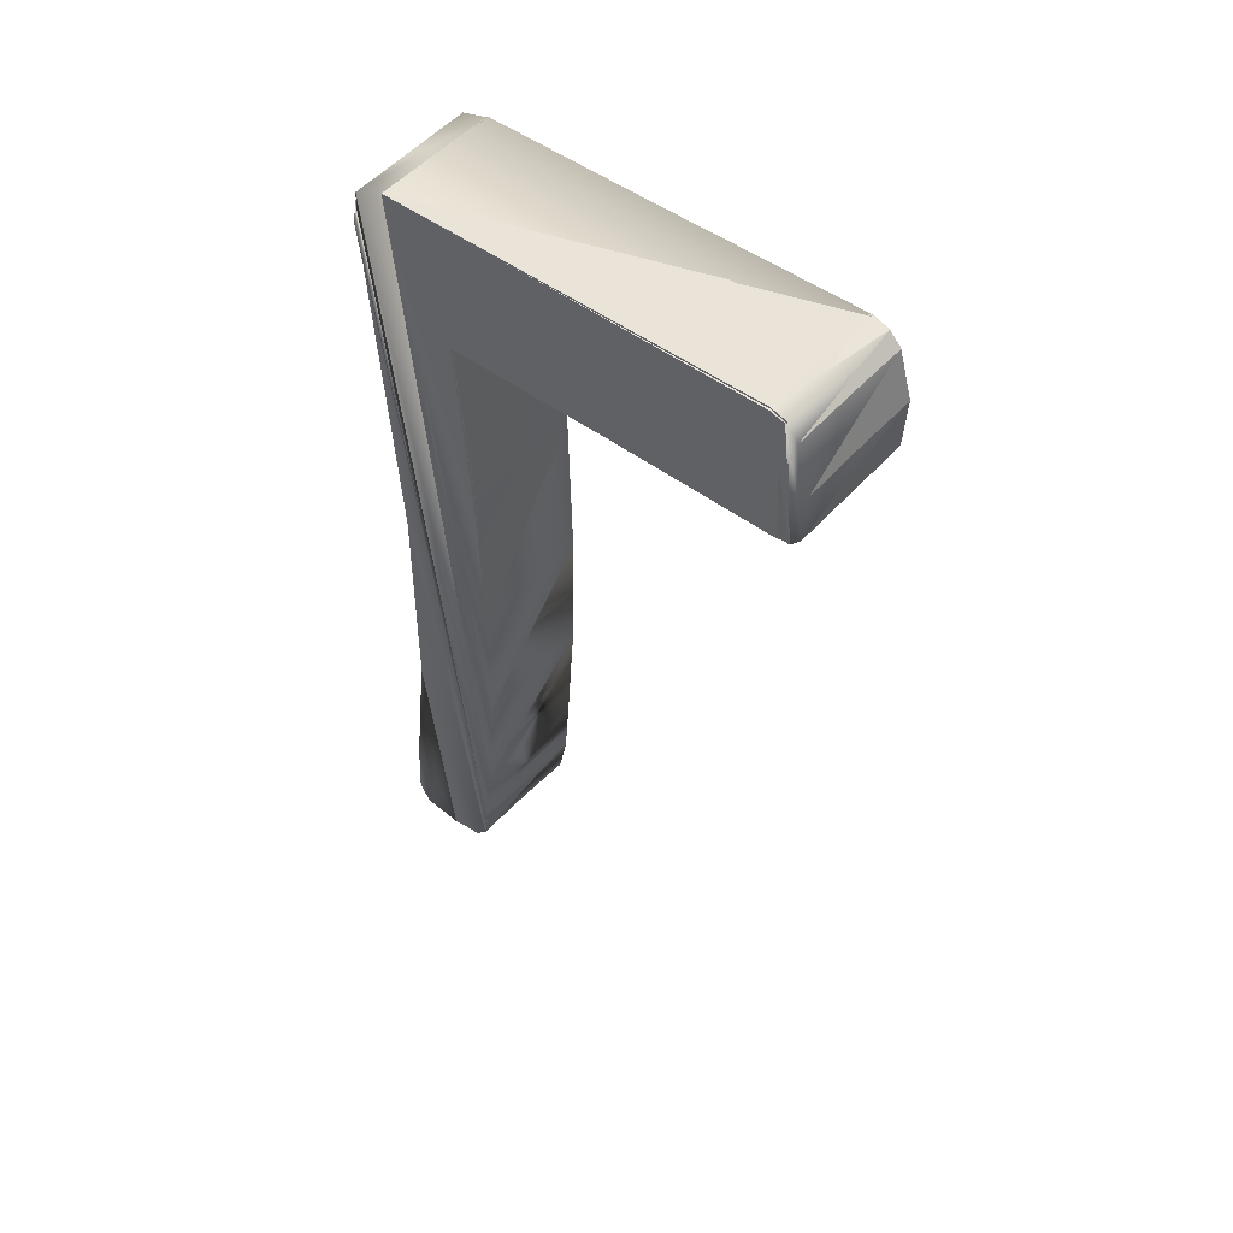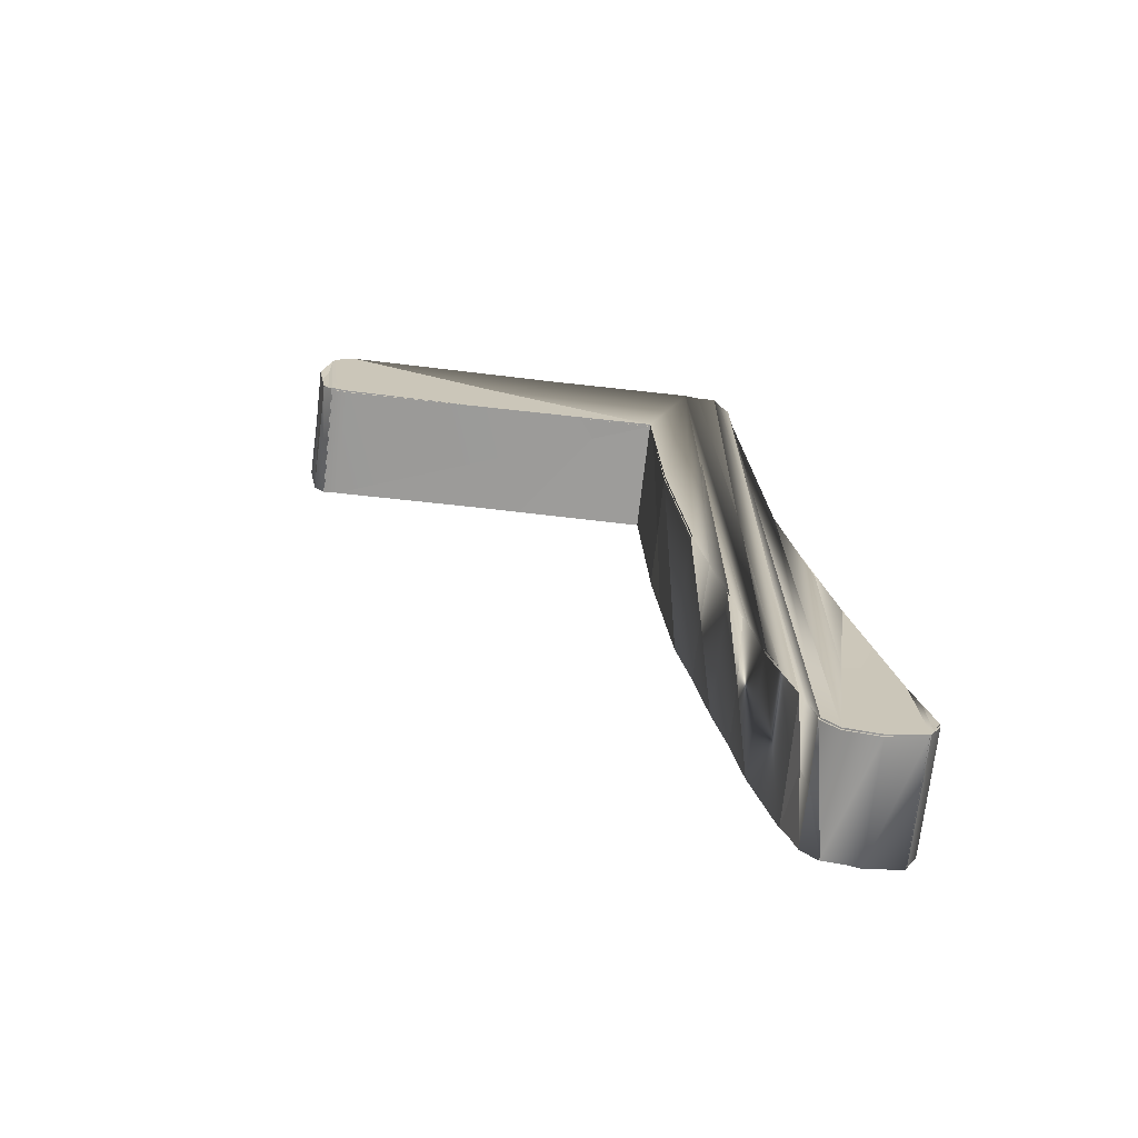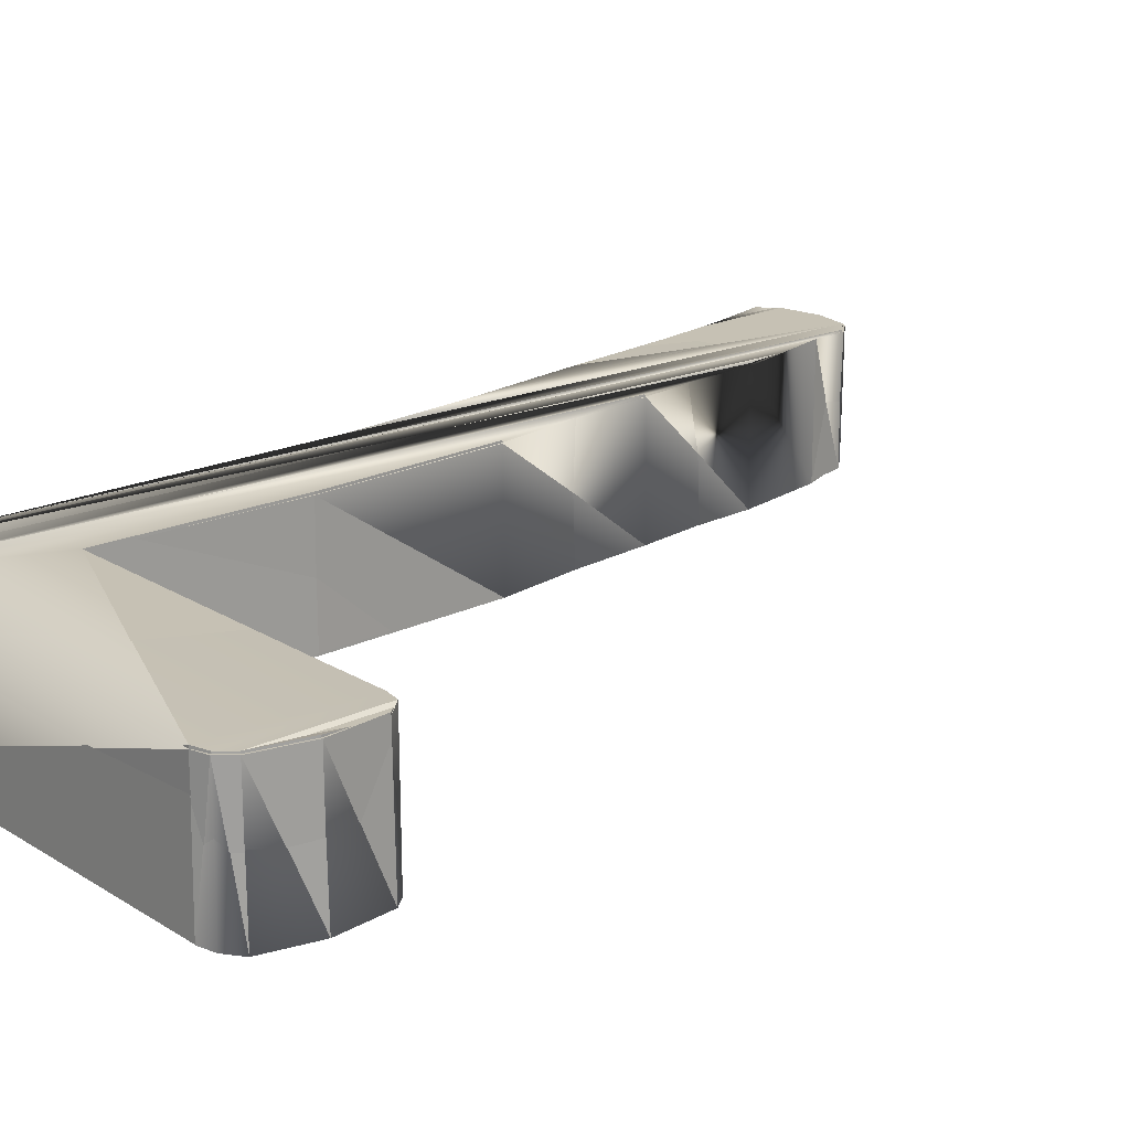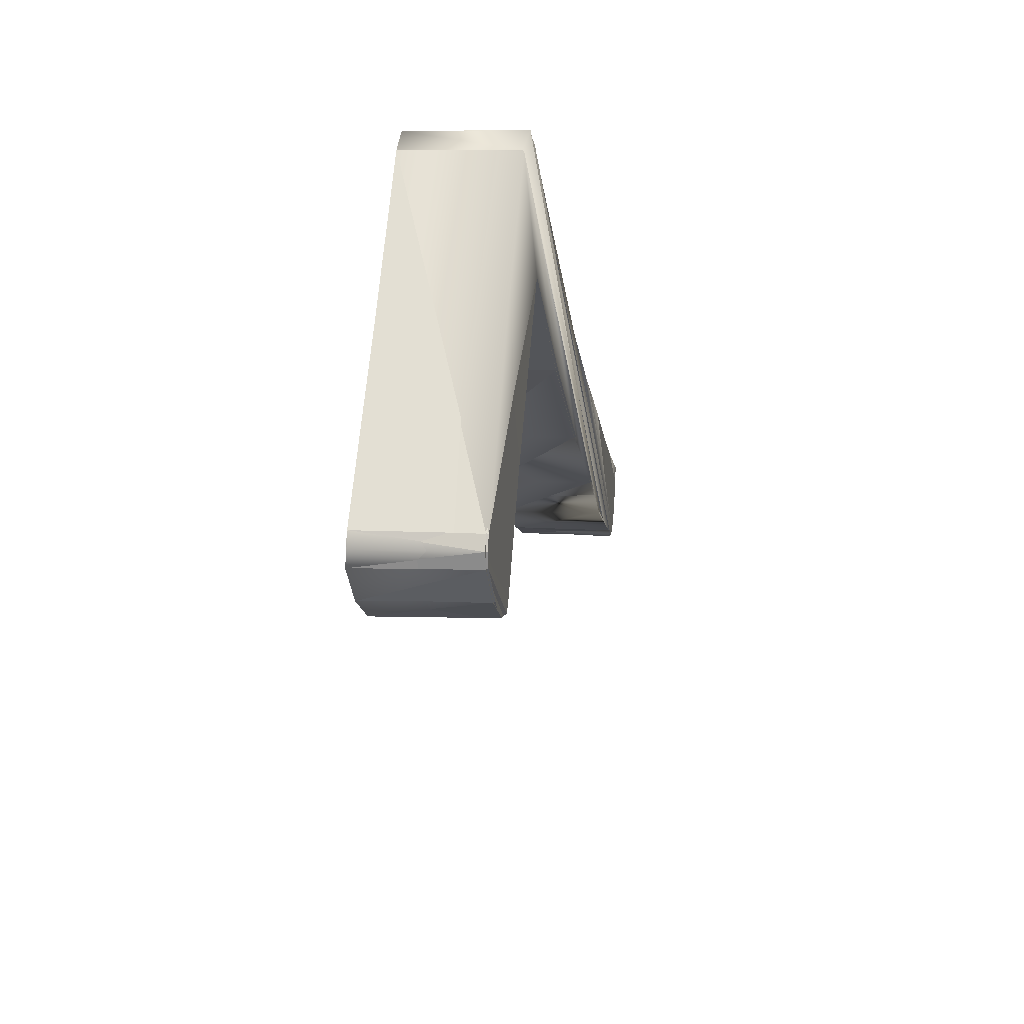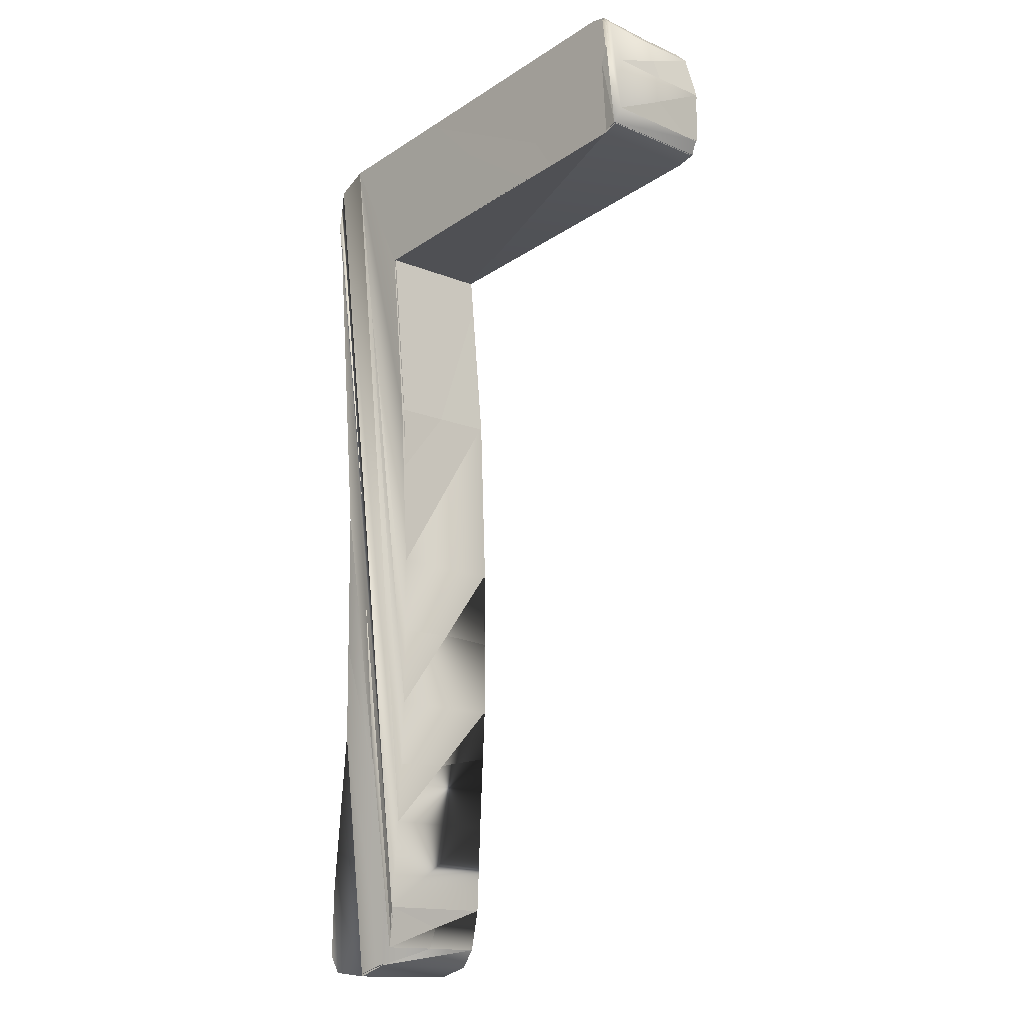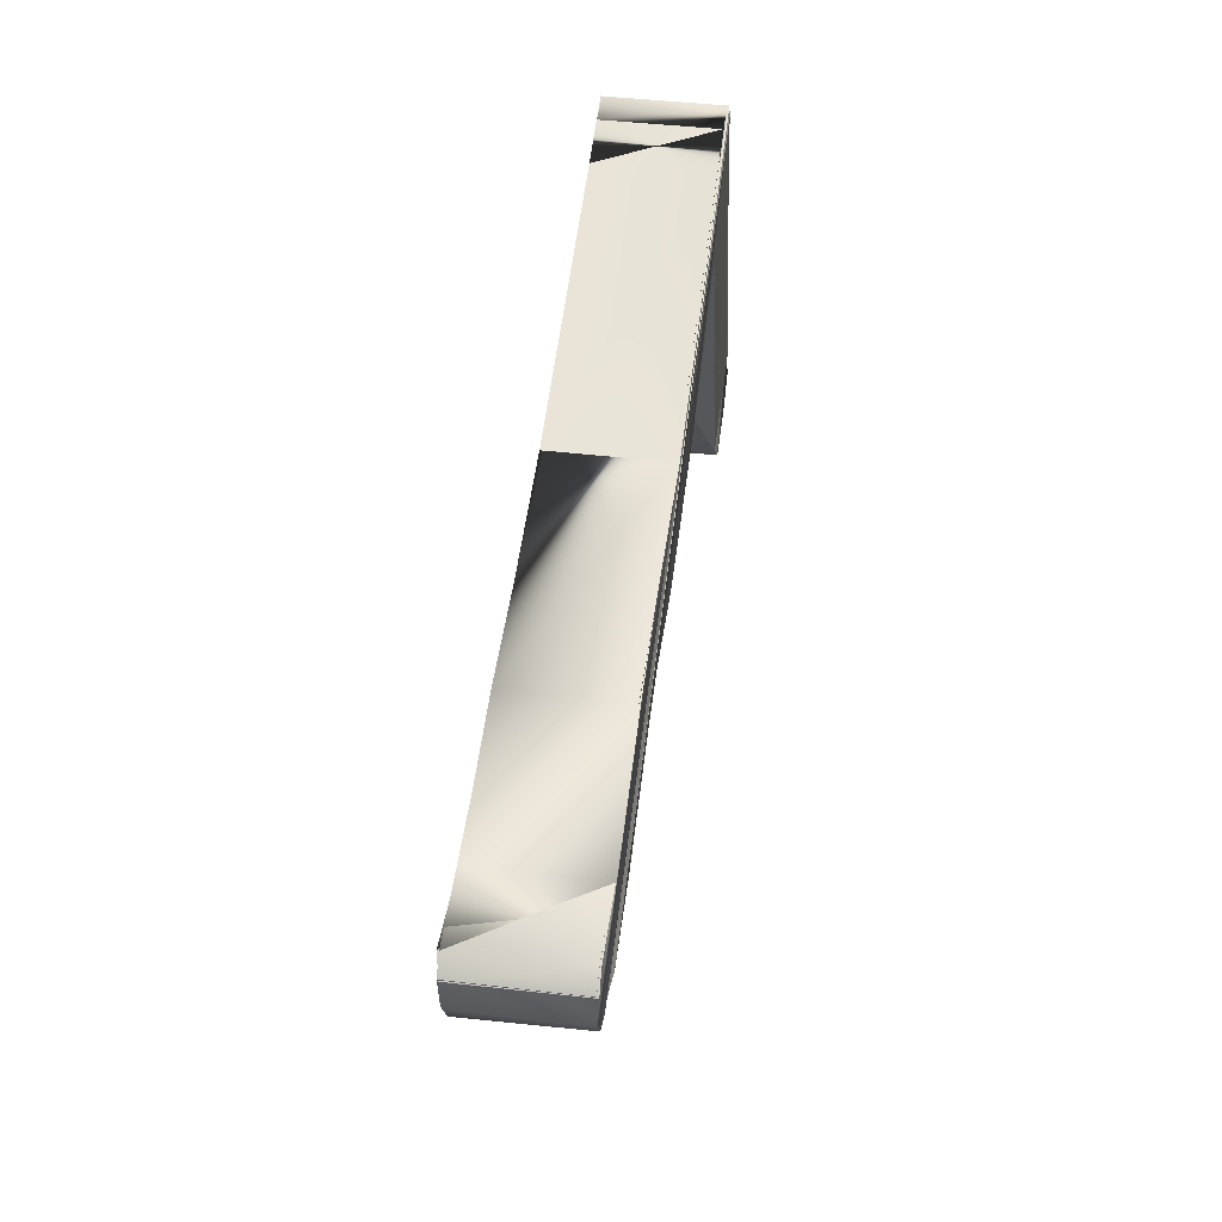
<metadata>
{"format":"obj","ext":"obj","renderer":"f3d","projection":"perspective","resolution":1024,"background":"white","views":[{"elev":44.5,"azim":-146.3,"up":"+Y"},{"elev":-62.4,"azim":-15.1,"up":"+Y"},{"elev":7.4,"azim":-129.4,"up":"+Z"},{"elev":63.9,"azim":-93.7,"up":"+Y"},{"elev":-24.7,"azim":-141.6,"up":"+Y"},{"elev":-27.5,"azim":83.8,"up":"+Y"}]}
</metadata>
<code>
o n6
v -0.6352 1.737 -0.2972
v -0.6386 1.56 -0.2747
v -0.6518 1.652 -0.2886
v -0.6161 1.76 -0.2973
v -0.6204 1.537 -0.269
v -0.5898 1.768 -0.2944
v -0.5943 1.529 -0.2641
v 0.09644 1.768 -0.1917
v 0.006308 1.529 -0.1743
v 0.01158 1.198 -0.1306
v 0.03489 0.8868 -0.08674
v 0.0684 0.6115 -0.04606
v 0.1049 0.388 -0.01164
v 0.1558 1.745 -0.1798
v 0.1359 0.2319 0.01321
v 0.1763 1.678 -0.1681
v 0.1746 1.588 -0.1567
v 0.1543 0.1597 0.02532
v 0.1917 1.022 -0.08083
v 0.1799 0.1321 0.03273
v 0.2453 0.5876 -0.0165
v 0.2392 0.1229 0.04279
v 0.3016 0.298 0.02945
v 0.3081 0.1365 0.05133
v 0.327 0.1692 0.04994
v -0.6253 1.556 -0.05711
v -0.6513 1.564 -0.06199
v -0.6696 1.587 -0.0677
v -0.6828 1.679 -0.08159
v -0.6662 1.764 -0.09015
v -0.6471 1.787 -0.09027
v -0.6208 1.795 -0.08732
v 0.06546 1.795 0.01538
v 0.1248 1.772 0.02727
v 0.1453 1.705 0.03898
v 0.1436 1.615 0.05038
v 0.1607 1.049 0.1262
v 0.2143 0.6145 0.1905
v 0.2706 0.3248 0.2365
v 0.2961 0.196 0.257
v 0.2771 0.1633 0.2584
v 0.2082 0.1497 0.2498
v 0.1489 0.1589 0.2398
v 0.1233 0.1865 0.2324
v 0.105 0.2587 0.2203
v 0.07394 0.4148 0.1954
v 0.03741 0.6383 0.161
v 0.003906 0.9136 0.1203
v -0.01941 1.225 0.07648
v -0.02468 1.556 0.03279
v -0.6376 1.738 -0.3006
v -0.6405 1.558 -0.2781
v -0.654 1.652 -0.2922
v -0.6184 1.764 -0.2965
v -0.6211 1.537 -0.2732
v -0.5906 1.771 -0.292
v -0.5936 1.534 -0.2641
v 0.09969 1.77 -0.1929
v 0.009281 1.527 -0.175
v 0.01359 1.198 -0.1343
v 0.03319 0.886 -0.09053
v 0.07015 0.6123 -0.04231
v 0.1034 0.3871 -0.01546
v 0.1545 1.746 -0.1835
v 0.1365 0.2315 0.009058
v 0.1732 1.678 -0.1652
v 0.1721 1.588 -0.16
v 0.1565 0.1618 0.0282
v 0.1923 1.022 -0.085
v 0.1803 0.1314 0.03688
v 0.248 0.5885 -0.01335
v 0.2392 0.1187 0.04337
v 0.3036 0.2978 0.02572
v 0.3069 0.1348 0.04765
v 0.3243 0.1694 0.04677
v -0.6252 1.56 -0.05462
v -0.6538 1.566 -0.05904
v -0.6685 1.585 -0.07136
v -0.6807 1.679 -0.07796
v -0.6642 1.763 -0.08658
v -0.646 1.785 -0.08675
v -0.6206 1.794 -0.08314
v 0.06926 1.794 0.0138
v 0.1225 1.774 0.0299
v 0.146 1.704 0.03501
v 0.1431 1.614 0.04623
v 0.1613 1.049 0.122
v 0.2171 0.6154 0.1936
v 0.2741 0.3251 0.2341
v 0.2941 0.1978 0.2603
v 0.2749 0.1611 0.2555
v 0.2086 0.1462 0.2475
v 0.1477 0.1556 0.2374
v 0.1207 0.1846 0.2296
v 0.1017 0.2585 0.223
v 0.07124 0.4138 0.1923
v 0.03898 0.6391 0.1648
v 0.002302 0.9129 0.1165
v -0.02032 1.225 0.07239
v -0.02364 1.555 0.02896
f 5 4 6
f 7 6 8
f 7 8 9
f 12 8 13
f 15 14 16
f 18 19 20
f 20 19 21
f 20 21 22
f 26 5 7
f 5 26 27
f 29 2 28
f 30 3 29
f 31 1 30
f 6 31 32
f 8 32 33
f 14 35 16
f 35 14 34
f 16 36 17
f 17 37 19
f 37 17 36
f 23 40 25
f 25 41 24
f 41 25 40
f 20 44 18
f 18 45 15
f 13 47 12
f 48 12 47
f 11 49 10
f 10 50 9
f 7 50 26
f 36 44 37
f 37 44 43
f 38 43 42
f 38 42 39
f 39 42 41
f 30 28 27
f 32 50 33
f 33 50 49
f 33 49 48
f 33 48 47
f 34 46 45
f 34 45 35
f 35 45 36
f 25 23 24
f 24 23 22
f 23 21 22
f 19 17 18
f 18 17 15
f 17 16 15
f 15 14 13
f 14 8 13
f 12 8 11
f 11 8 10
f 10 8 9
f 7 6 5
f 5 4 2
f 4 1 2
f 3 2 1
f 2 28 5
f 27 5 28
f 3 29 2
f 1 30 3
f 4 31 1
f 4 6 31
f 6 8 32
f 34 33 14
f 8 14 33
f 35 16 36
f 37 19 38
f 21 38 19
f 38 21 39
f 23 39 21
f 39 23 40
f 42 41 22
f 24 22 41
f 43 42 20
f 22 20 42
f 43 20 44
f 44 18 45
f 13 46 15
f 45 15 46
f 46 13 47
f 11 48 12
f 48 11 49
f 49 10 50
f 9 7 50
f 34 46 33
f 46 47 33
f 50 26 32
f 32 26 31
f 26 27 31
f 31 27 30
f 29 30 28
f 40 41 39
f 38 43 37
f 45 36 44
f 55 56 54
f 57 58 56
f 57 59 58
f 62 63 58
f 65 66 64
f 68 70 69
f 70 71 69
f 70 72 71
f 76 57 55
f 55 77 76
f 79 78 52
f 80 79 53
f 81 80 51
f 56 82 81
f 58 83 82
f 64 66 85
f 85 84 64
f 66 67 86
f 67 69 87
f 87 86 67
f 73 75 90
f 75 74 91
f 91 90 75
f 70 68 94
f 68 65 95
f 63 62 97
f 98 97 62
f 61 60 99
f 60 59 100
f 57 76 100
f 86 87 94
f 87 93 94
f 88 92 93
f 88 89 92
f 89 91 92
f 80 77 78
f 82 83 100
f 83 99 100
f 83 98 99
f 83 97 98
f 84 95 96
f 84 85 95
f 85 86 95
f 75 74 73
f 74 72 73
f 73 72 71
f 69 68 67
f 68 65 67
f 67 65 66
f 65 63 64
f 64 63 58
f 62 61 58
f 61 60 58
f 60 59 58
f 57 55 56
f 55 52 54
f 54 52 51
f 53 51 52
f 52 55 78
f 77 78 55
f 53 52 79
f 51 53 80
f 54 51 81
f 54 81 56
f 56 82 58
f 84 64 83
f 58 83 64
f 85 86 66
f 87 88 69
f 71 69 88
f 88 89 71
f 73 71 89
f 89 90 73
f 92 72 91
f 74 91 72
f 93 70 92
f 72 92 70
f 93 94 70
f 94 95 68
f 63 65 96
f 95 96 65
f 96 97 63
f 61 62 98
f 98 99 61
f 99 100 60
f 59 100 57
f 84 83 96
f 96 83 97
f 100 82 76
f 82 81 76
f 76 81 77
f 81 80 77
f 79 78 80
f 90 89 91
f 88 87 93
f 95 94 86

</code>
